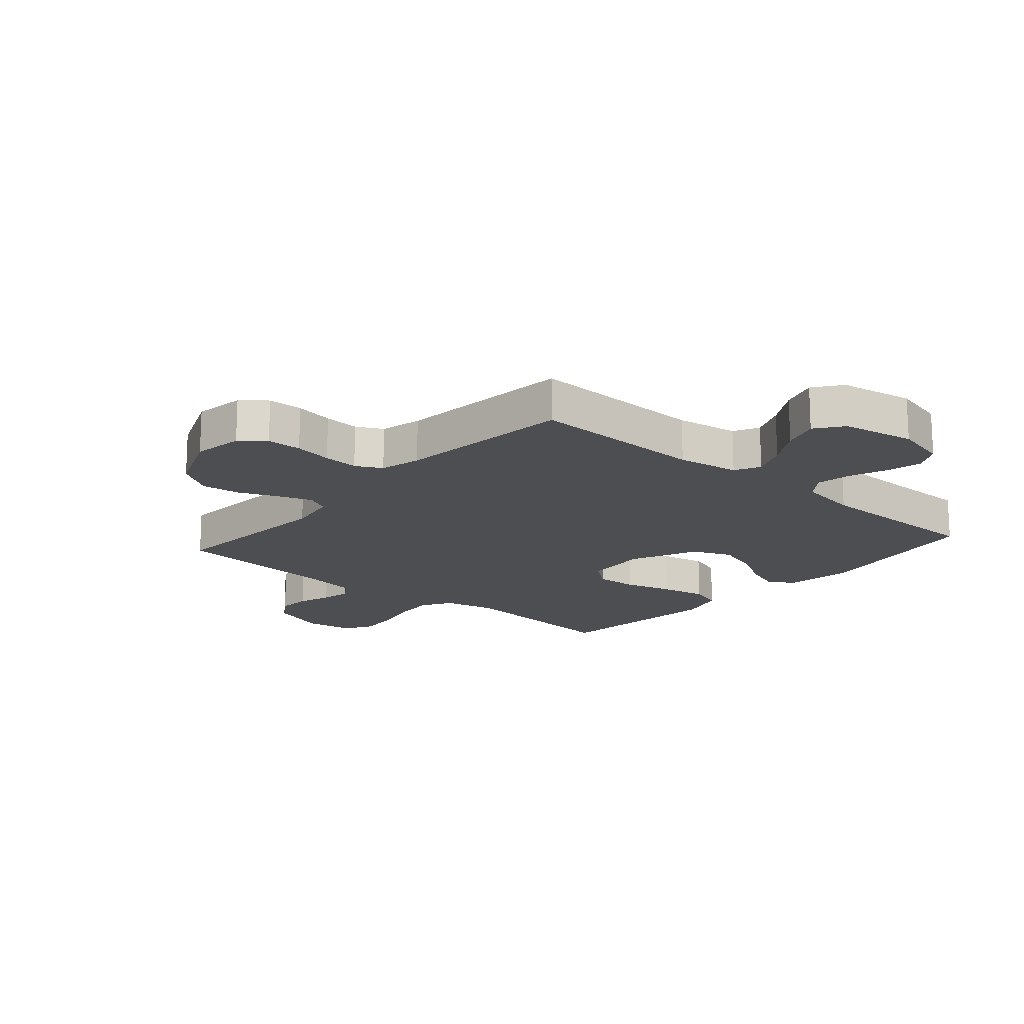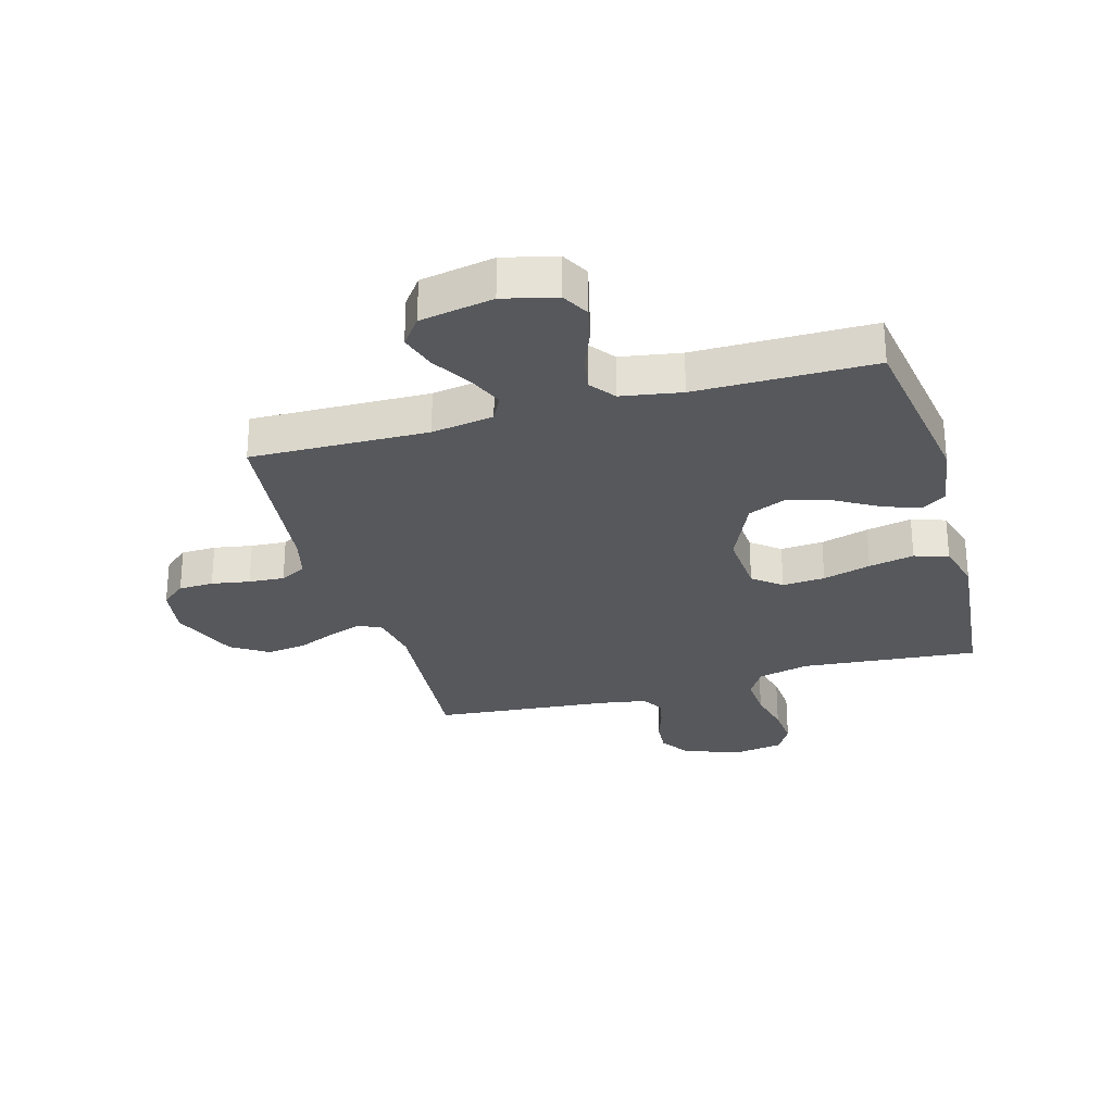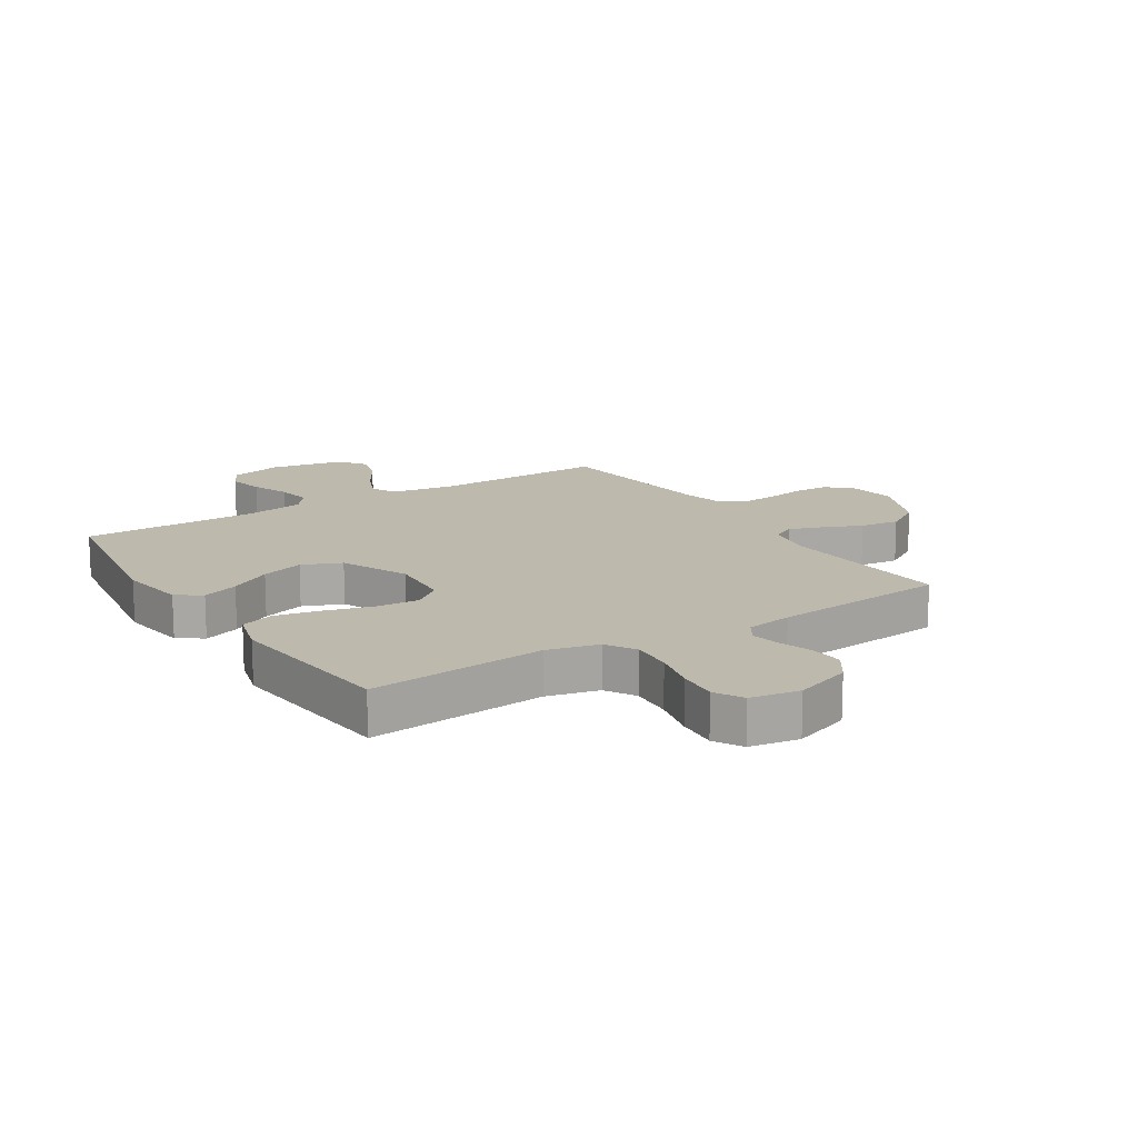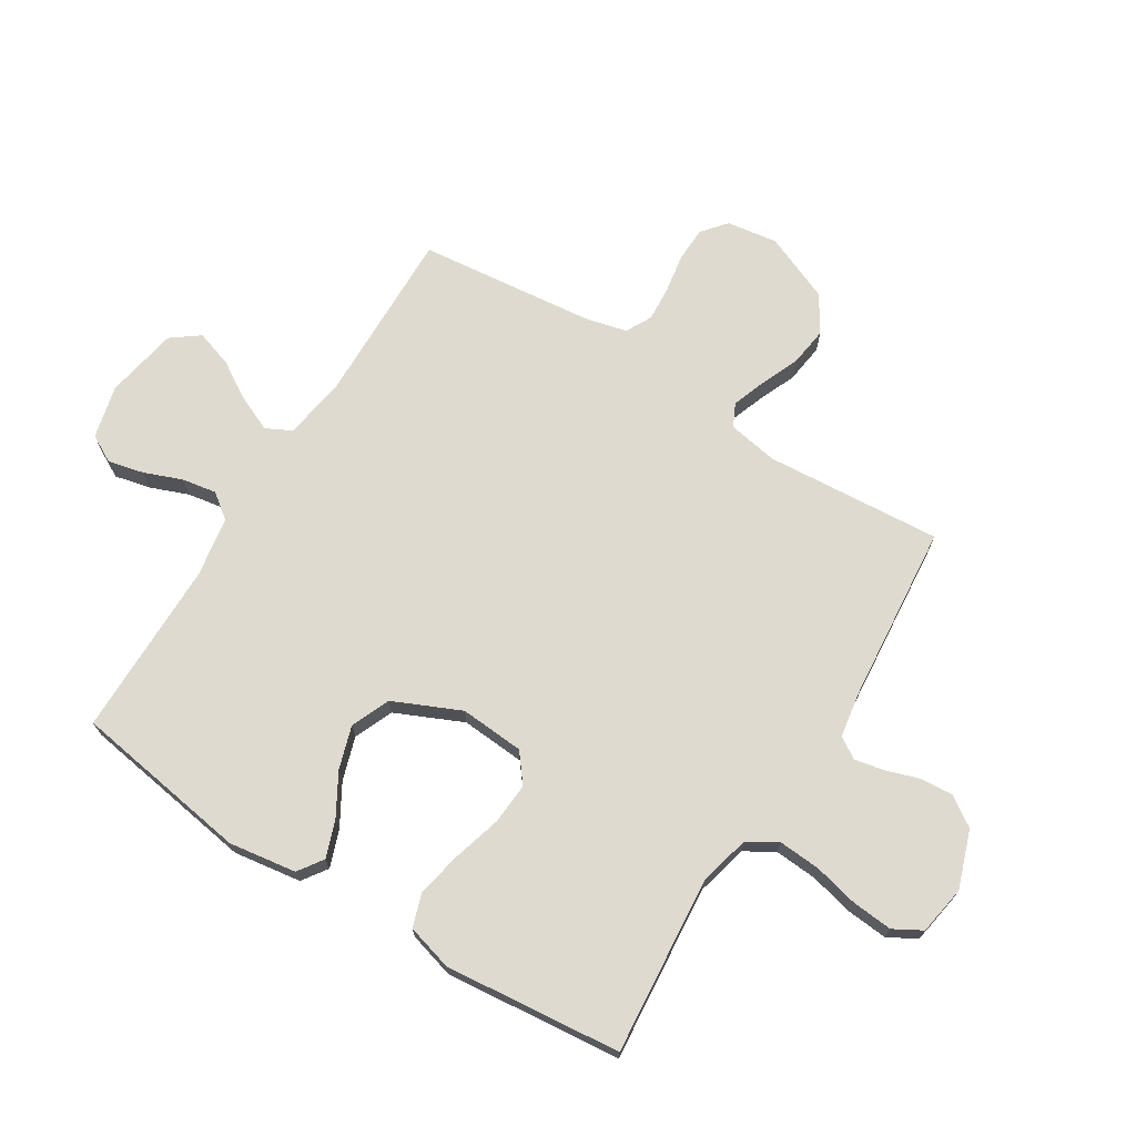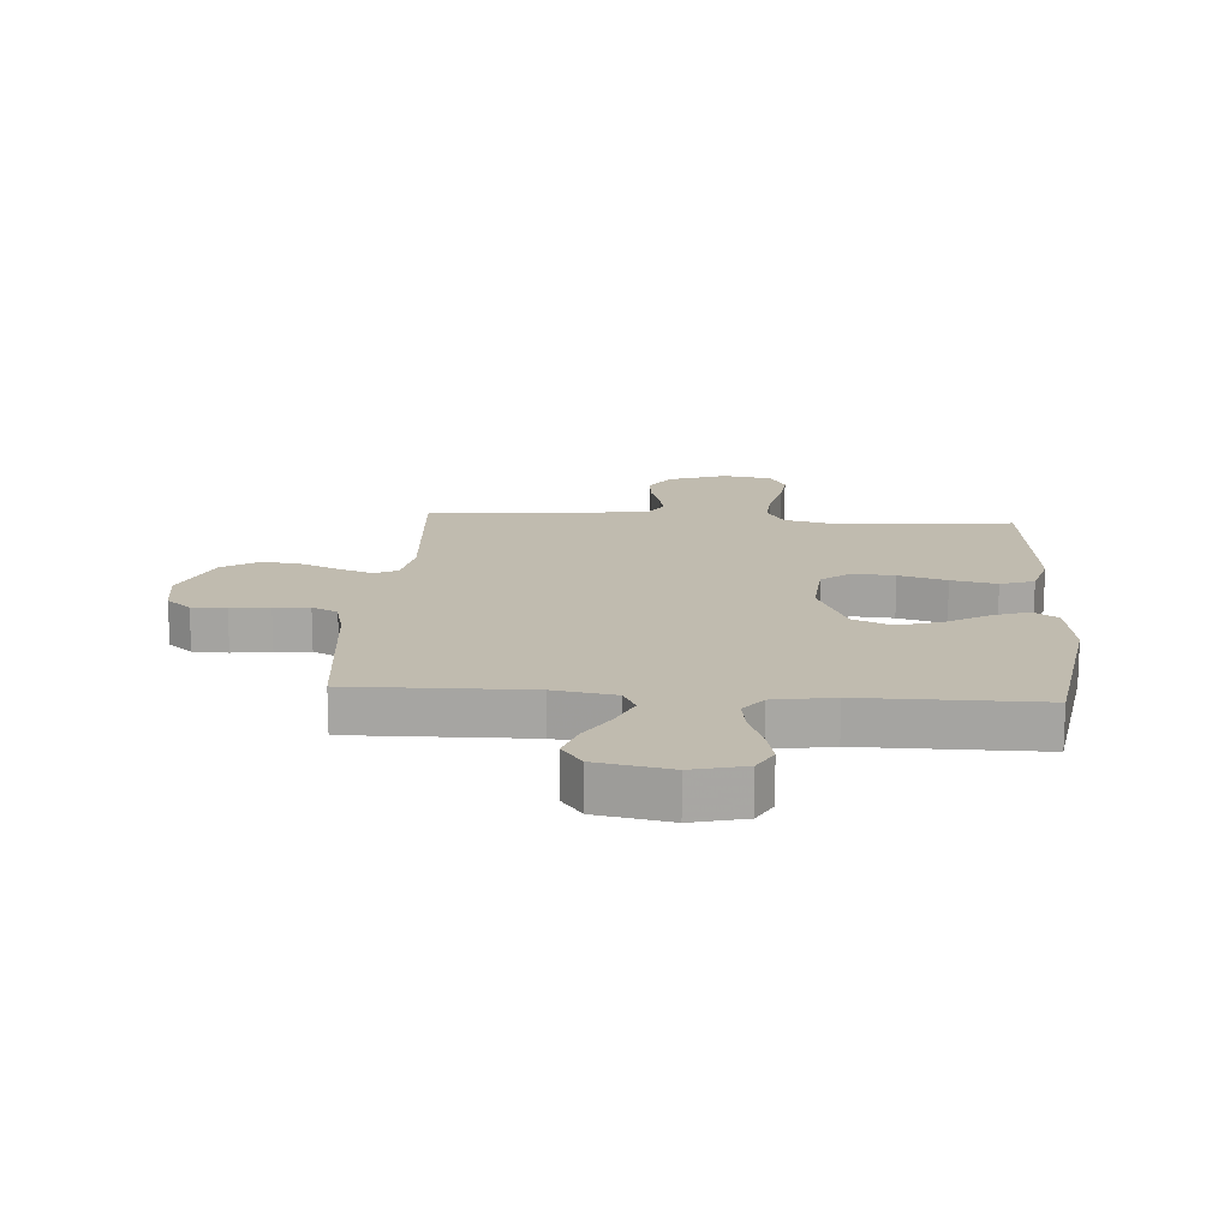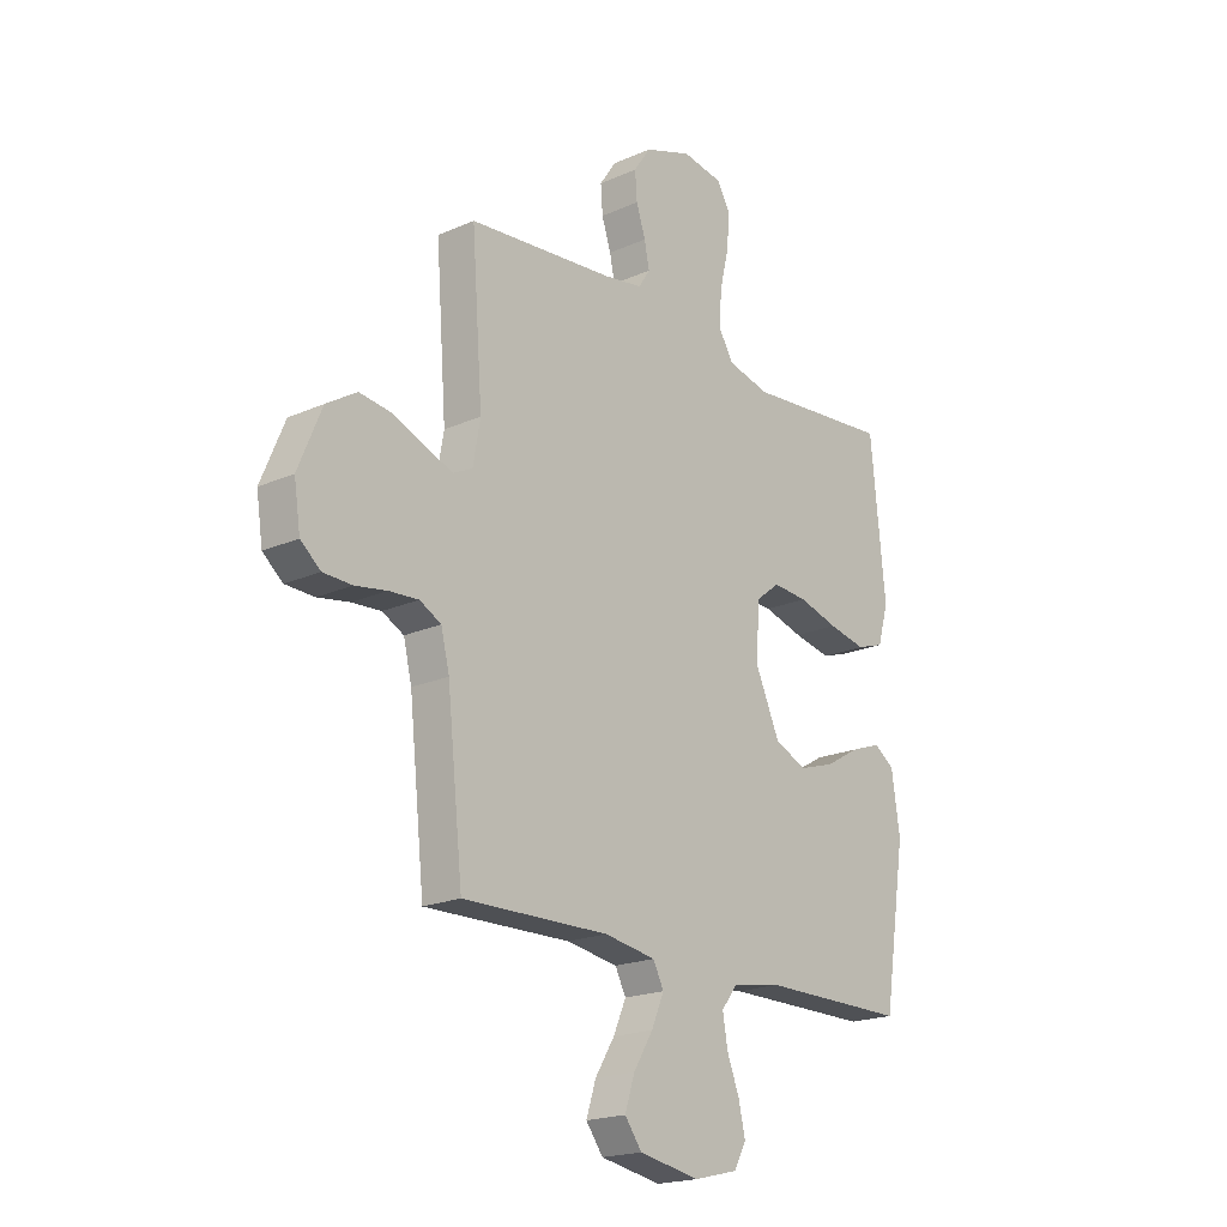
<metadata>
{"format":"obj","ext":"obj","renderer":"f3d","projection":"perspective","resolution":1024,"background":"white","views":[{"elev":-16.9,"azim":138.9,"up":"+Y"},{"elev":-28.3,"azim":-164.3,"up":"+Y"},{"elev":15.1,"azim":-32.5,"up":"+Y"},{"elev":70.8,"azim":-58.1,"up":"+Y"},{"elev":15.9,"azim":-175.9,"up":"+Y"},{"elev":-19.7,"azim":129.6,"up":"+Z"}]}
</metadata>
<code>
v 0.5 0.07 0.5
v 0.478 0.07 0.2
v 0.493 0.07 0.116
v 0.532 0.07 0.097
v 0.588 0.07 0.117
v 0.654 0.07 0.145
v 0.721 0.07 0.154
v 0.783 0.07 0.115
v 0.831 0.07 0
v 0.818 0.07 -0.086
v 0.777 0.07 -0.12
v 0.718 0.07 -0.122
v 0.653 0.07 -0.111
v 0.593 0.07 -0.107
v 0.549 0.07 -0.13
v 0.532 0.07 -0.2
v 0.5 0.07 -0.5
v 0.2 0.07 -0.494
v 0.095 0.07 -0.511
v 0.073 0.07 -0.554
v 0.099 0.07 -0.614
v 0.139 0.07 -0.679
v 0.159 0.07 -0.741
v 0.124 0.07 -0.788
v 0 0.07 -0.811
v -0.09 0.07 -0.789
v -0.115 0.07 -0.743
v -0.101 0.07 -0.682
v -0.076 0.07 -0.618
v -0.066 0.07 -0.559
v -0.098 0.07 -0.517
v -0.2 0.07 -0.5
v -0.5 0.07 -0.5
v -0.547 0.07 -0.2
v -0.53 0.07 -0.085
v -0.488 0.07 -0.056
v -0.426 0.07 -0.078
v -0.355 0.07 -0.119
v -0.282 0.07 -0.142
v -0.216 0.07 -0.114
v -0.165 0.07 0
v -0.173 0.07 0.109
v -0.221 0.07 0.147
v -0.293 0.07 0.142
v -0.374 0.07 0.119
v -0.451 0.07 0.103
v -0.508 0.07 0.122
v -0.53 0.07 0.2
v -0.5 0.07 0.5
v -0.2 0.07 0.473
v -0.112 0.07 0.494
v -0.082 0.07 0.545
v -0.087 0.07 0.616
v -0.105 0.07 0.692
v -0.111 0.07 0.761
v -0.084 0.07 0.809
v 0 0.07 0.823
v 0.097 0.07 0.789
v 0.131 0.07 0.739
v 0.127 0.07 0.683
v 0.108 0.07 0.626
v 0.098 0.07 0.576
v 0.121 0.07 0.54
v 0.2 0.07 0.527
v 0.5 0 0.5
v 0.478 0 0.2
v 0.493 0 0.116
v 0.532 0 0.097
v 0.588 0 0.117
v 0.654 0 0.145
v 0.721 0 0.154
v 0.783 0 0.115
v 0.831 0 0
v 0.818 0 -0.086
v 0.777 0 -0.12
v 0.718 0 -0.122
v 0.653 0 -0.111
v 0.593 0 -0.107
v 0.549 0 -0.13
v 0.532 0 -0.2
v 0.5 0 -0.5
v 0.2 0 -0.494
v 0.095 0 -0.511
v 0.073 0 -0.554
v 0.099 0 -0.614
v 0.139 0 -0.679
v 0.159 0 -0.741
v 0.124 0 -0.788
v 0 0 -0.811
v -0.09 0 -0.789
v -0.115 0 -0.743
v -0.101 0 -0.682
v -0.076 0 -0.618
v -0.066 0 -0.559
v -0.098 0 -0.517
v -0.2 0 -0.5
v -0.5 0 -0.5
v -0.547 0 -0.2
v -0.53 0 -0.085
v -0.488 0 -0.056
v -0.426 0 -0.078
v -0.355 0 -0.119
v -0.282 0 -0.142
v -0.216 0 -0.114
v -0.165 0 0
v -0.173 0 0.109
v -0.221 0 0.147
v -0.293 0 0.142
v -0.374 0 0.119
v -0.451 0 0.103
v -0.508 0 0.122
v -0.53 0 0.2
v -0.5 0 0.5
v -0.2 0 0.473
v -0.112 0 0.494
v -0.082 0 0.545
v -0.087 0 0.616
v -0.105 0 0.692
v -0.111 0 0.761
v -0.084 0 0.809
v 0 0 0.823
v 0.097 0 0.789
v 0.131 0 0.739
v 0.127 0 0.683
v 0.108 0 0.626
v 0.098 0 0.576
v 0.121 0 0.54
v 0.2 0 0.527
f 58 59 60 61
f 58 61 62
f 57 58 62
f 56 57 62
f 53 54 55 56
f 52 53 56 62
f 51 52 62 63
f 47 48 49 50
f 44 45 46 47
f 44 47 50 51
f 35 36 37 38
f 35 38 39
f 32 33 34 35
f 31 32 35 39
f 30 31 39 40
f 26 27 28 29
f 26 29 30
f 25 26 30
f 24 25 30
f 21 22 23 24
f 20 21 24 30
f 19 20 30 40
f 16 17 18
f 15 16 18 19
f 10 11 12 13
f 10 13 14
f 9 10 14
f 8 9 14
f 5 6 7 8
f 4 5 8 14
f 3 4 14 15
f 64 1 2
f 64 2 3
f 43 44 51 63
f 42 43 63 64
f 41 42 64 3
f 19 40 41
f 3 15 19 41
f 125 124 123 122
f 126 125 122
f 126 122 121
f 126 121 120
f 120 119 118 117
f 126 120 117 116
f 127 126 116 115
f 114 113 112 111
f 111 110 109 108
f 115 114 111 108
f 102 101 100 99
f 103 102 99
f 99 98 97 96
f 103 99 96 95
f 104 103 95 94
f 93 92 91 90
f 94 93 90
f 94 90 89
f 94 89 88
f 88 87 86 85
f 94 88 85 84
f 104 94 84 83
f 82 81 80
f 83 82 80 79
f 77 76 75 74
f 78 77 74
f 78 74 73
f 78 73 72
f 72 71 70 69
f 78 72 69 68
f 79 78 68 67
f 66 65 128
f 67 66 128
f 127 115 108 107
f 128 127 107 106
f 67 128 106 105
f 105 104 83
f 105 83 79 67
f 1 65 66 2
f 2 66 67 3
f 3 67 68 4
f 4 68 69 5
f 5 69 70 6
f 6 70 71 7
f 7 71 72 8
f 8 72 73 9
f 9 73 74 10
f 10 74 75 11
f 11 75 76 12
f 12 76 77 13
f 13 77 78 14
f 14 78 79 15
f 15 79 80 16
f 16 80 81 17
f 17 81 82 18
f 18 82 83 19
f 19 83 84 20
f 20 84 85 21
f 21 85 86 22
f 22 86 87 23
f 23 87 88 24
f 24 88 89 25
f 25 89 90 26
f 26 90 91 27
f 27 91 92 28
f 28 92 93 29
f 29 93 94 30
f 30 94 95 31
f 31 95 96 32
f 32 96 97 33
f 33 97 98 34
f 34 98 99 35
f 35 99 100 36
f 36 100 101 37
f 37 101 102 38
f 38 102 103 39
f 39 103 104 40
f 40 104 105 41
f 41 105 106 42
f 42 106 107 43
f 43 107 108 44
f 44 108 109 45
f 45 109 110 46
f 46 110 111 47
f 47 111 112 48
f 48 112 113 49
f 49 113 114 50
f 50 114 115 51
f 51 115 116 52
f 52 116 117 53
f 53 117 118 54
f 54 118 119 55
f 55 119 120 56
f 56 120 121 57
f 57 121 122 58
f 58 122 123 59
f 59 123 124 60
f 60 124 125 61
f 61 125 126 62
f 62 126 127 63
f 63 127 128 64
f 64 128 65 1

</code>
